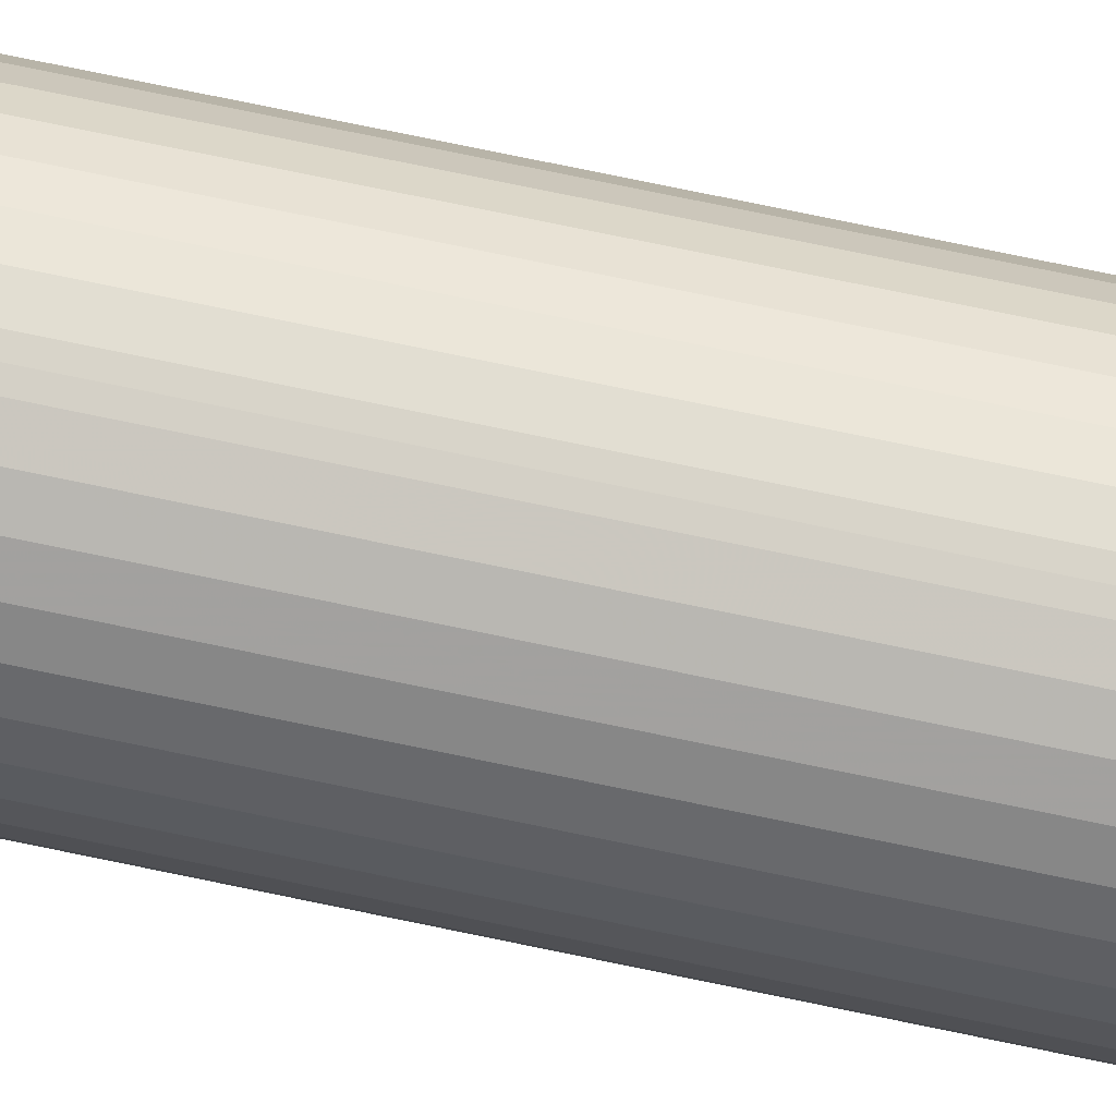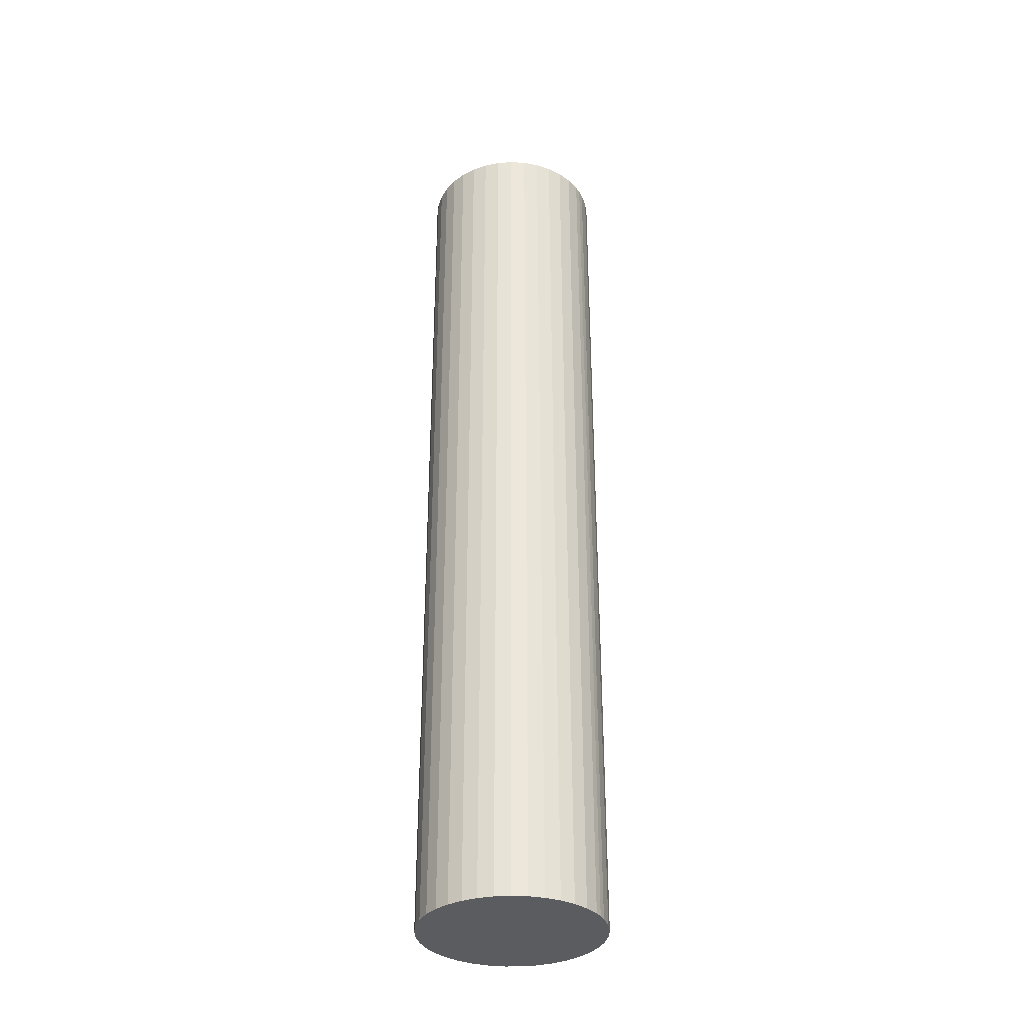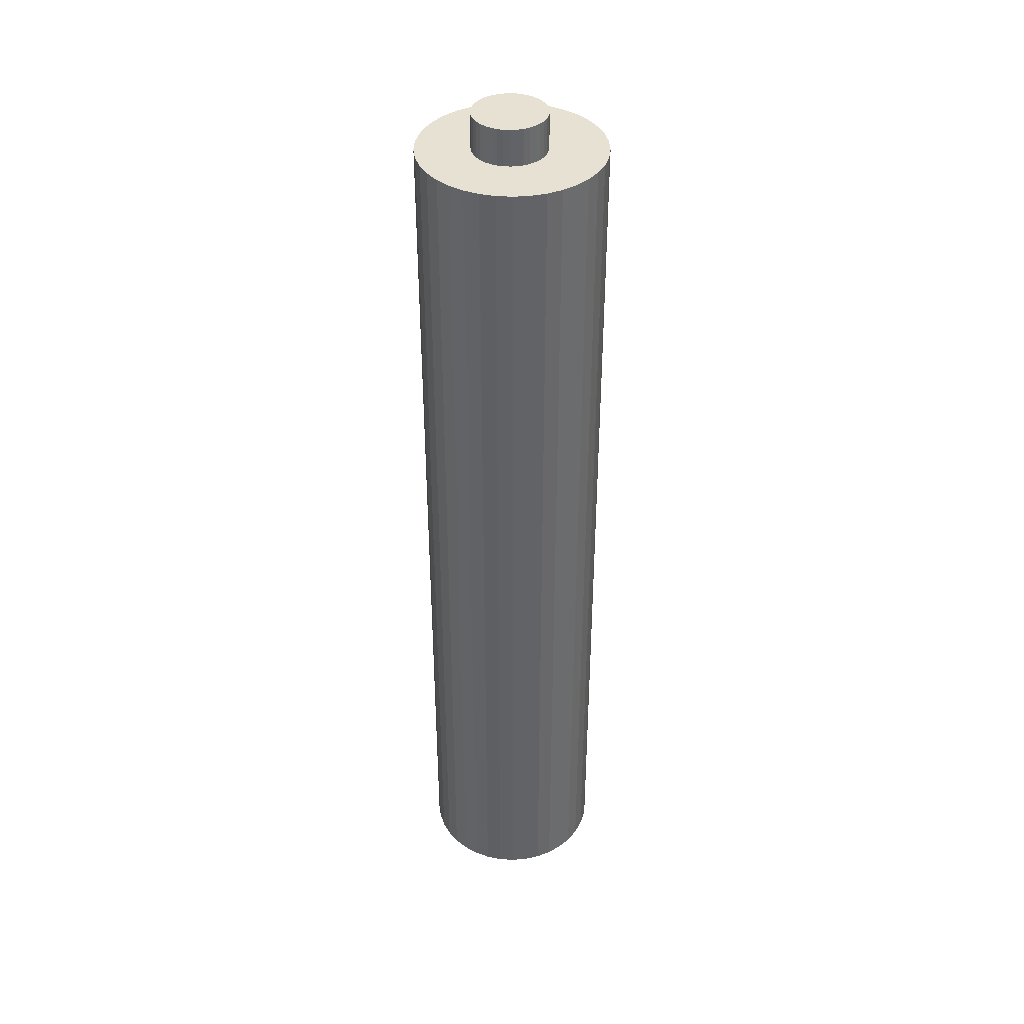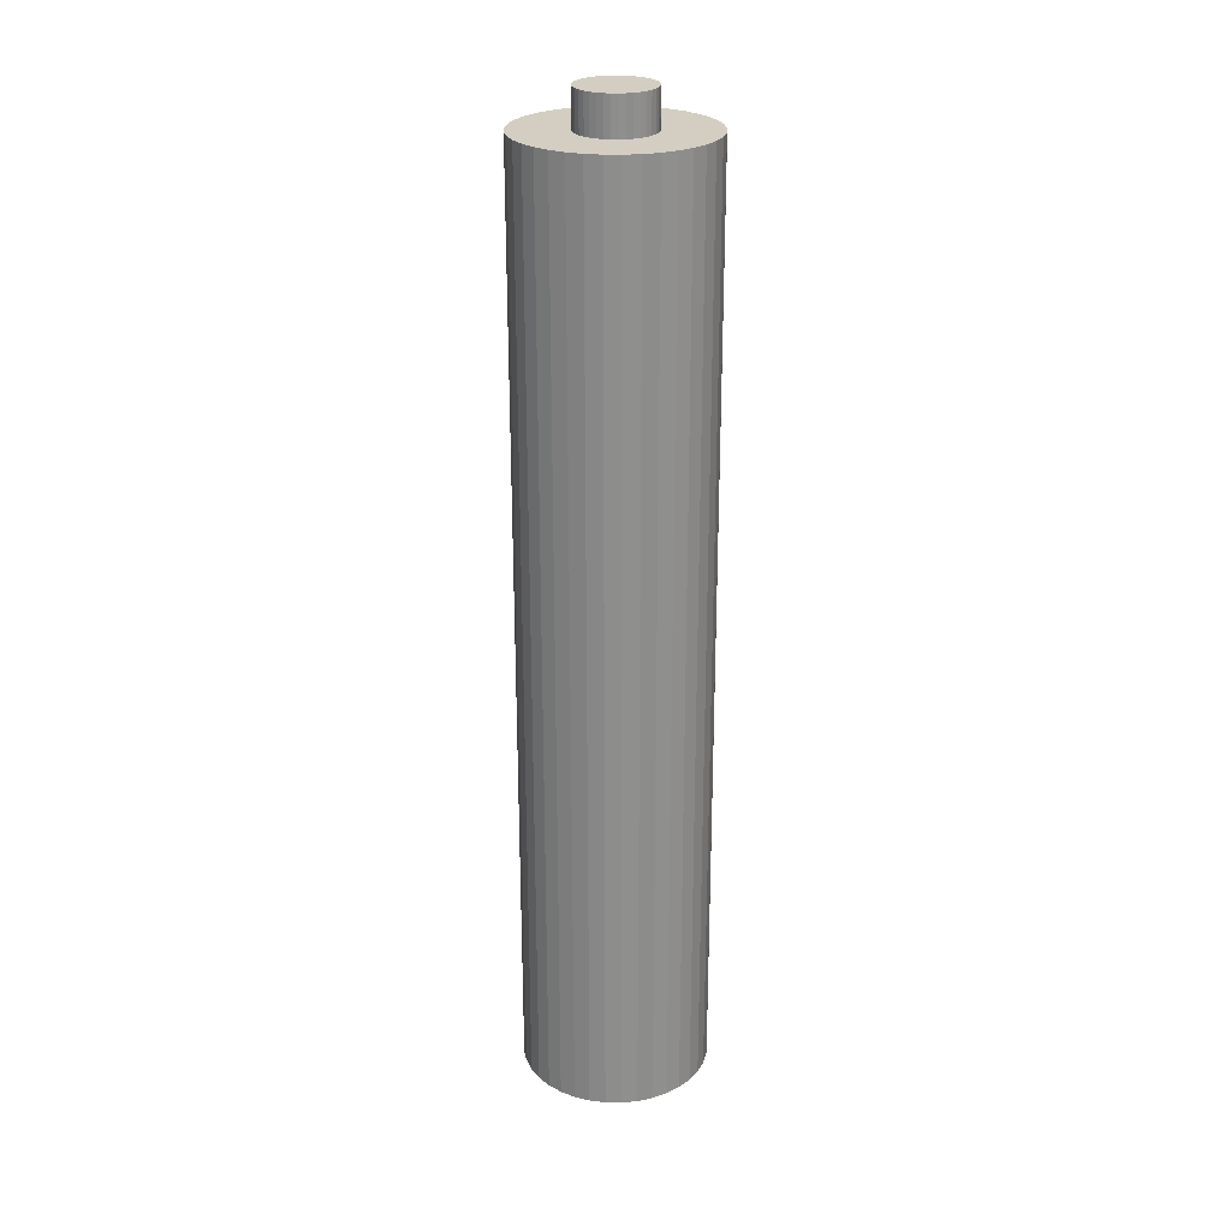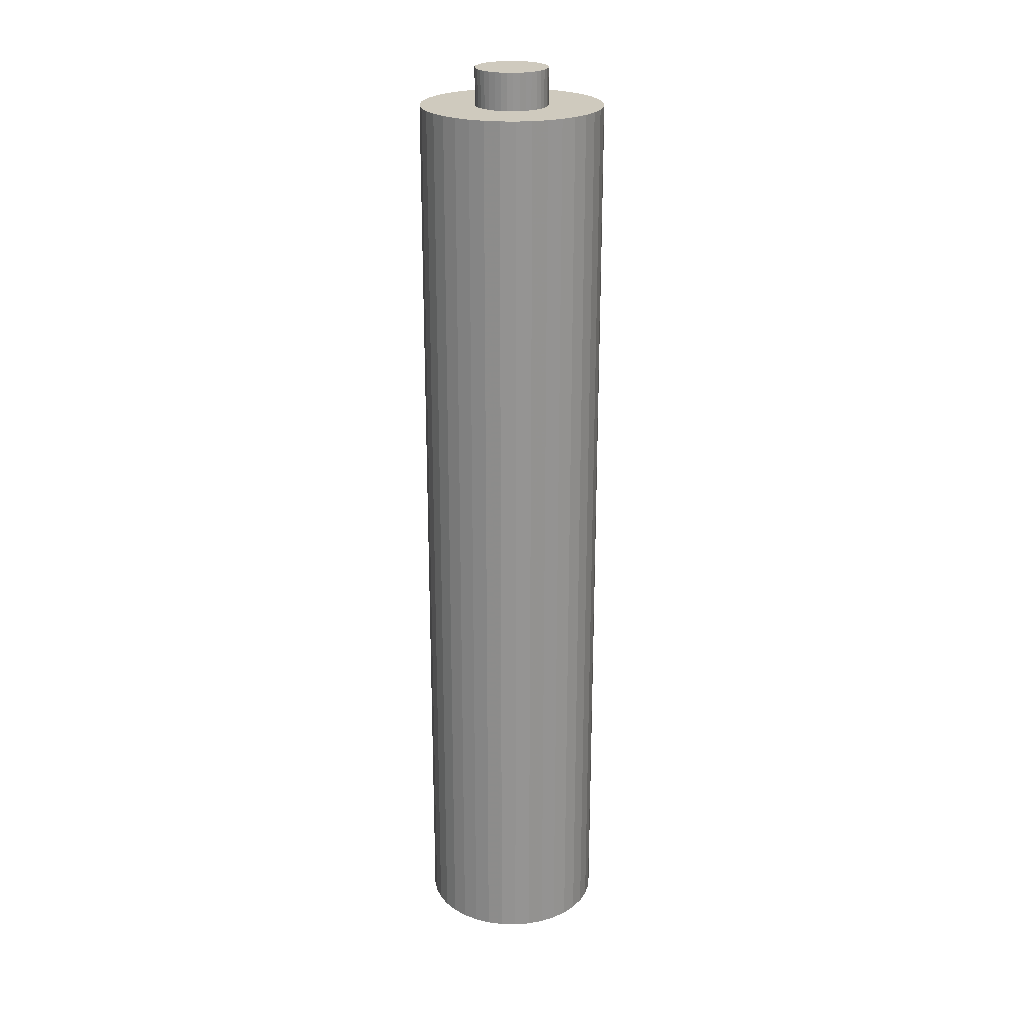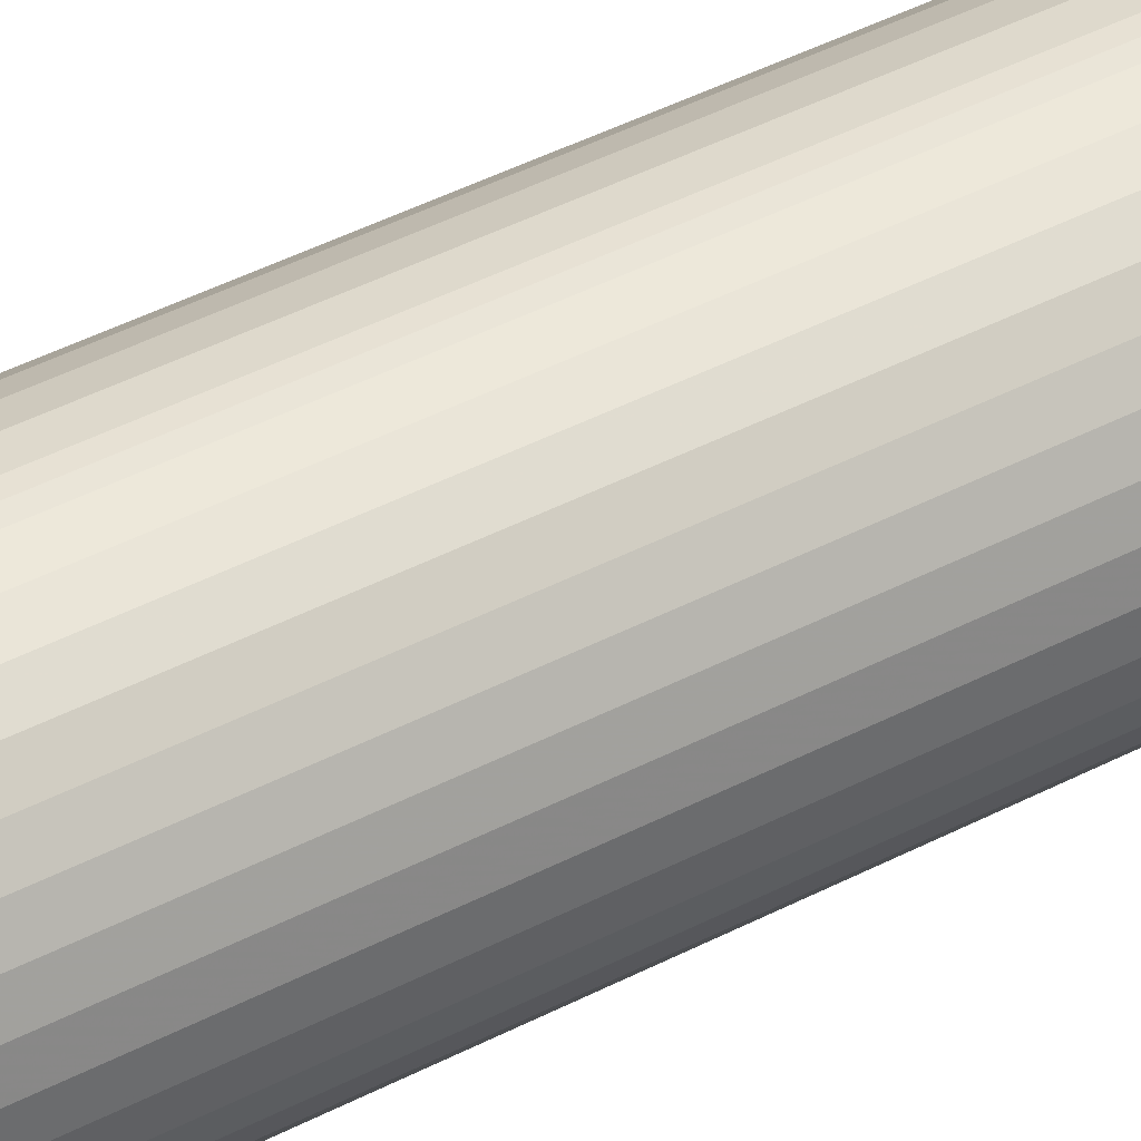
<metadata>
{"format":"obj","ext":"obj","renderer":"f3d","projection":"perspective","resolution":1024,"background":"white","views":[{"elev":78.0,"azim":-78.4,"up":"+Z"},{"elev":-34.1,"azim":-62.7,"up":"+Y"},{"elev":39.6,"azim":-170.9,"up":"+Y"},{"elev":25.3,"azim":79.1,"up":"+Y"},{"elev":23.2,"azim":99.7,"up":"+Y"},{"elev":42.3,"azim":57.8,"up":"+Z"}]}
</metadata>
<code>
g
v 5.424 50 9.982
v 5 50 10
v 5 0 10
v 4.576 0 9.982
v 4.576 50 9.982
v 3.74 50 9.839
v 3.74 0 9.839
v 2.94 50 9.556
v 2.94 0 9.556
v 2.2 50 9.143
v 2.2 0 9.143
v 1.54 50 8.61
v 1.54 0 8.61
v 0.98 50 7.973
v 0.98 0 7.973
v 0.5354 50 7.251
v 0.5354 0 7.251
v 0.2192 50 6.464
v 0.2192 0 6.464
v 0.0405 50 5.635
v 0.0405 0 5.635
v 0.004505 50 4.788
v 0.004505 0 4.788
v 0.1122 50 3.947
v 0.1122 0 3.947
v 0.3606 50 3.136
v 0.3606 0 3.136
v 0.7424 50 2.378
v 0.7424 0 2.378
v 1.247 50 1.697
v 1.247 0 1.697
v 1.859 50 1.11
v 1.859 0 1.11
v 2.562 50 0.6349
v 2.562 0 0.6349
v 3.334 50 0.2856
v 3.334 0 0.2856
v 4.155 50 0.07192
v 4.155 0 0.07192
v 5 50 0
v 5 0 0
v 5.845 50 0.07192
v 5.845 0 0.07192
v 6.666 50 0.2856
v 6.666 0 0.2856
v 7.438 50 0.6349
v 7.438 0 0.6349
v 8.141 50 1.11
v 8.141 0 1.11
v 8.753 50 1.697
v 8.753 0 1.697
v 9.258 50 2.378
v 9.258 0 2.378
v 9.639 50 3.136
v 9.639 0 3.136
v 9.888 50 3.947
v 9.888 0 3.947
v 9.995 50 4.788
v 9.995 0 4.788
v 9.96 50 5.635
v 9.96 0 5.635
v 9.781 50 6.464
v 9.781 0 6.464
v 9.465 50 7.251
v 9.465 0 7.251
v 9.02 50 7.973
v 9.02 0 7.973
v 8.46 50 8.61
v 8.46 0 8.61
v 7.8 50 9.143
v 7.8 0 9.143
v 7.06 50 9.556
v 7.06 0 9.556
v 6.26 50 9.839
v 6.26 0 9.839
v 5.424 0 9.982
v 5.774 50 3.114
v 5.446 50 3.029
v 5.108 50 3
v 4.77 50 3.029
v 4.442 50 3.114
v 4.132 50 3.254
v 3.851 50 3.444
v 3.606 50 3.679
v 3.405 50 3.951
v 3.252 50 4.254
v 3.153 50 4.579
v 3.11 50 4.915
v 3.124 50 5.254
v 3.195 50 5.586
v 3.322 50 5.9
v 3.5 50 6.189
v 3.724 50 6.444
v 3.988 50 6.657
v 4.284 50 6.822
v 4.604 50 6.935
v 4.938 50 6.993
v 5.108 50 7
v 5.277 50 6.993
v 5.612 50 6.935
v 5.932 50 6.822
v 6.228 50 6.657
v 6.492 50 6.444
v 6.716 50 6.189
v 6.894 50 5.9
v 7.02 50 5.586
v 7.092 50 5.254
v 7.106 50 4.915
v 7.063 50 4.579
v 6.964 50 4.254
v 6.811 50 3.951
v 6.609 50 3.679
v 6.364 50 3.444
v 6.083 50 3.254
v 5 0 5
v 5.277 52 6.993
v 5.108 52 7
v 4.938 52 6.993
v 4.604 52 6.935
v 4.284 52 6.822
v 3.988 52 6.657
v 3.724 52 6.444
v 3.5 52 6.189
v 3.322 52 5.9
v 3.195 52 5.586
v 3.124 52 5.254
v 3.11 52 4.915
v 3.153 52 4.579
v 3.252 52 4.254
v 3.405 52 3.951
v 3.606 52 3.679
v 3.851 52 3.444
v 4.132 52 3.254
v 4.442 52 3.114
v 4.77 52 3.029
v 5.108 52 3
v 5.446 52 3.029
v 5.774 52 3.114
v 6.083 52 3.254
v 6.364 52 3.444
v 6.609 52 3.679
v 6.811 52 3.951
v 6.964 52 4.254
v 7.063 52 4.579
v 7.106 52 4.915
v 7.092 52 5.254
v 7.02 52 5.586
v 6.894 52 5.9
v 6.716 52 6.189
v 6.492 52 6.444
v 6.228 52 6.657
v 5.932 52 6.822
v 5.612 52 6.935
v 5.108 52 5
f 1 2 3
f 3 2 4
f 2 5 4
f 4 5 6
f 4 6 7
f 7 6 8
f 7 8 9
f 9 8 10
f 9 10 11
f 11 10 12
f 11 12 13
f 13 12 14
f 13 14 15
f 15 14 16
f 15 16 17
f 17 16 18
f 17 18 19
f 19 18 20
f 19 20 21
f 21 20 22
f 21 22 23
f 23 22 24
f 23 24 25
f 25 24 26
f 25 26 27
f 27 26 28
f 27 28 29
f 29 28 30
f 29 30 31
f 31 30 32
f 31 32 33
f 33 32 34
f 33 34 35
f 35 34 36
f 35 36 37
f 37 36 38
f 37 38 39
f 39 38 40
f 39 40 41
f 41 40 42
f 41 42 43
f 43 42 44
f 43 44 45
f 45 44 46
f 45 46 47
f 47 46 48
f 47 48 49
f 49 48 50
f 49 50 51
f 51 50 52
f 51 52 53
f 53 52 54
f 53 54 55
f 55 54 56
f 55 56 57
f 57 56 58
f 57 58 59
f 59 58 60
f 59 60 61
f 61 60 62
f 61 62 63
f 63 62 64
f 63 64 65
f 65 64 66
f 65 66 67
f 67 66 68
f 67 68 69
f 69 68 70
f 69 70 71
f 71 70 72
f 71 72 73
f 73 72 74
f 73 74 75
f 75 74 1
f 75 1 76
f 76 1 3
f 77 44 78
f 78 44 42
f 78 42 79
f 79 42 40
f 79 40 80
f 80 40 38
f 80 38 81
f 81 38 36
f 81 36 82
f 82 36 34
f 82 34 83
f 83 34 32
f 83 32 84
f 84 32 30
f 84 30 85
f 85 30 28
f 85 28 86
f 86 28 26
f 86 26 87
f 87 26 24
f 87 24 88
f 88 24 22
f 88 22 89
f 89 22 20
f 89 20 90
f 90 20 18
f 90 18 91
f 91 18 16
f 91 16 92
f 92 16 14
f 92 14 93
f 93 14 12
f 93 12 94
f 94 12 10
f 94 10 95
f 95 10 8
f 95 8 96
f 96 8 6
f 96 6 97
f 97 6 5
f 97 5 98
f 98 5 2
f 98 2 99
f 99 2 1
f 99 1 100
f 100 1 74
f 100 74 101
f 101 74 72
f 101 72 102
f 102 72 70
f 102 70 103
f 103 70 68
f 103 68 104
f 104 68 66
f 104 66 105
f 105 66 64
f 105 64 106
f 106 64 62
f 106 62 107
f 107 62 60
f 107 60 108
f 108 60 58
f 108 58 109
f 109 58 56
f 109 56 110
f 110 56 54
f 110 54 111
f 111 54 52
f 111 52 112
f 112 52 50
f 112 50 113
f 113 50 48
f 113 48 114
f 114 48 46
f 114 46 77
f 77 46 44
f 3 4 115
f 3 115 76
f 71 73 115
f 115 73 75
f 115 75 76
f 65 67 115
f 115 67 69
f 115 69 71
f 59 61 115
f 115 61 63
f 115 63 65
f 53 55 115
f 115 55 57
f 115 57 59
f 47 49 115
f 115 49 51
f 115 51 53
f 41 43 115
f 115 43 45
f 115 45 47
f 35 37 115
f 115 37 39
f 115 39 41
f 29 31 115
f 115 31 33
f 115 33 35
f 23 25 115
f 115 25 27
f 115 27 29
f 17 19 115
f 115 19 21
f 115 21 23
f 11 13 115
f 115 13 15
f 115 15 17
f 4 7 115
f 115 7 9
f 115 9 11
f 116 117 98
f 98 117 97
f 117 118 97
f 97 118 119
f 97 119 96
f 96 119 120
f 96 120 95
f 95 120 121
f 95 121 94
f 94 121 122
f 94 122 93
f 93 122 123
f 93 123 92
f 92 123 124
f 92 124 91
f 91 124 125
f 91 125 90
f 90 125 126
f 90 126 89
f 89 126 127
f 89 127 88
f 88 127 128
f 88 128 87
f 87 128 129
f 87 129 86
f 86 129 130
f 86 130 85
f 85 130 131
f 85 131 84
f 84 131 132
f 84 132 83
f 83 132 133
f 83 133 82
f 82 133 134
f 82 134 81
f 81 134 135
f 81 135 80
f 80 135 136
f 80 136 79
f 79 136 137
f 79 137 78
f 78 137 138
f 78 138 77
f 77 138 139
f 77 139 114
f 114 139 140
f 114 140 113
f 113 140 141
f 113 141 112
f 112 141 142
f 112 142 111
f 111 142 143
f 111 143 110
f 110 143 144
f 110 144 109
f 109 144 145
f 109 145 108
f 108 145 146
f 108 146 107
f 107 146 147
f 107 147 106
f 106 147 148
f 106 148 105
f 105 148 149
f 105 149 104
f 104 149 150
f 104 150 103
f 103 150 151
f 103 151 102
f 102 151 152
f 102 152 101
f 101 152 153
f 101 153 100
f 100 153 116
f 100 116 99
f 99 116 98
f 117 116 154
f 117 154 118
f 121 120 154
f 154 120 119
f 154 119 118
f 124 123 154
f 154 123 122
f 154 122 121
f 127 126 154
f 154 126 125
f 154 125 124
f 130 129 154
f 154 129 128
f 154 128 127
f 133 132 154
f 154 132 131
f 154 131 130
f 136 135 154
f 154 135 134
f 154 134 133
f 139 138 154
f 154 138 137
f 154 137 136
f 142 141 154
f 154 141 140
f 154 140 139
f 145 144 154
f 154 144 143
f 154 143 142
f 148 147 154
f 154 147 146
f 154 146 145
f 151 150 154
f 154 150 149
f 154 149 148
f 116 153 154
f 154 153 152
f 154 152 151

</code>
